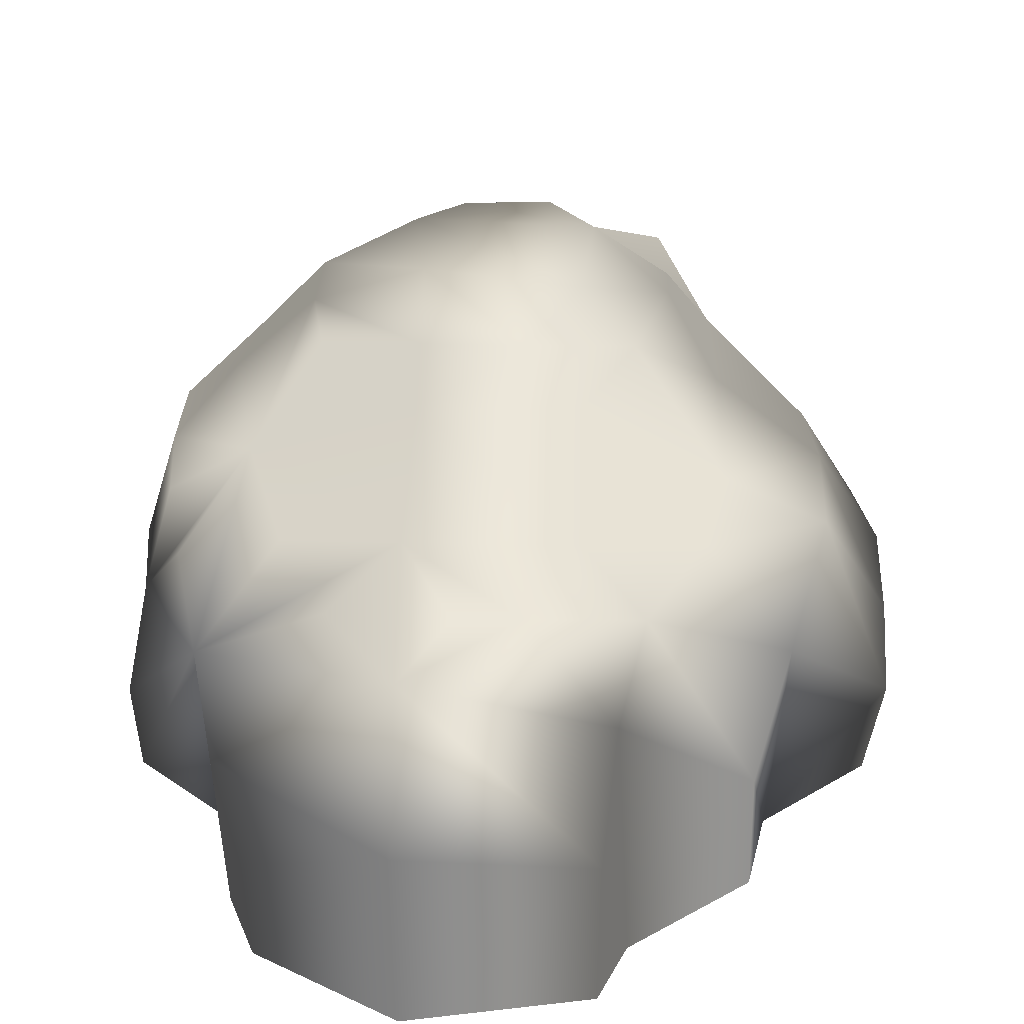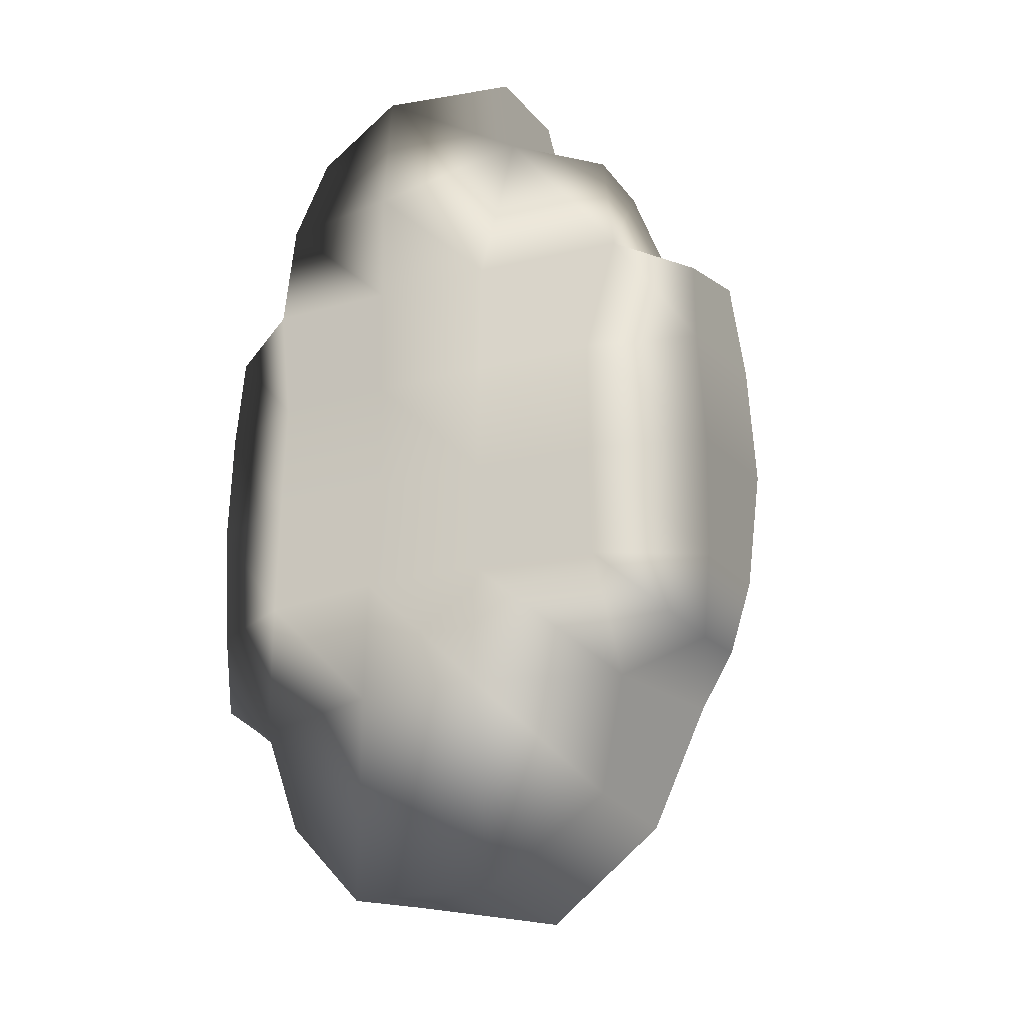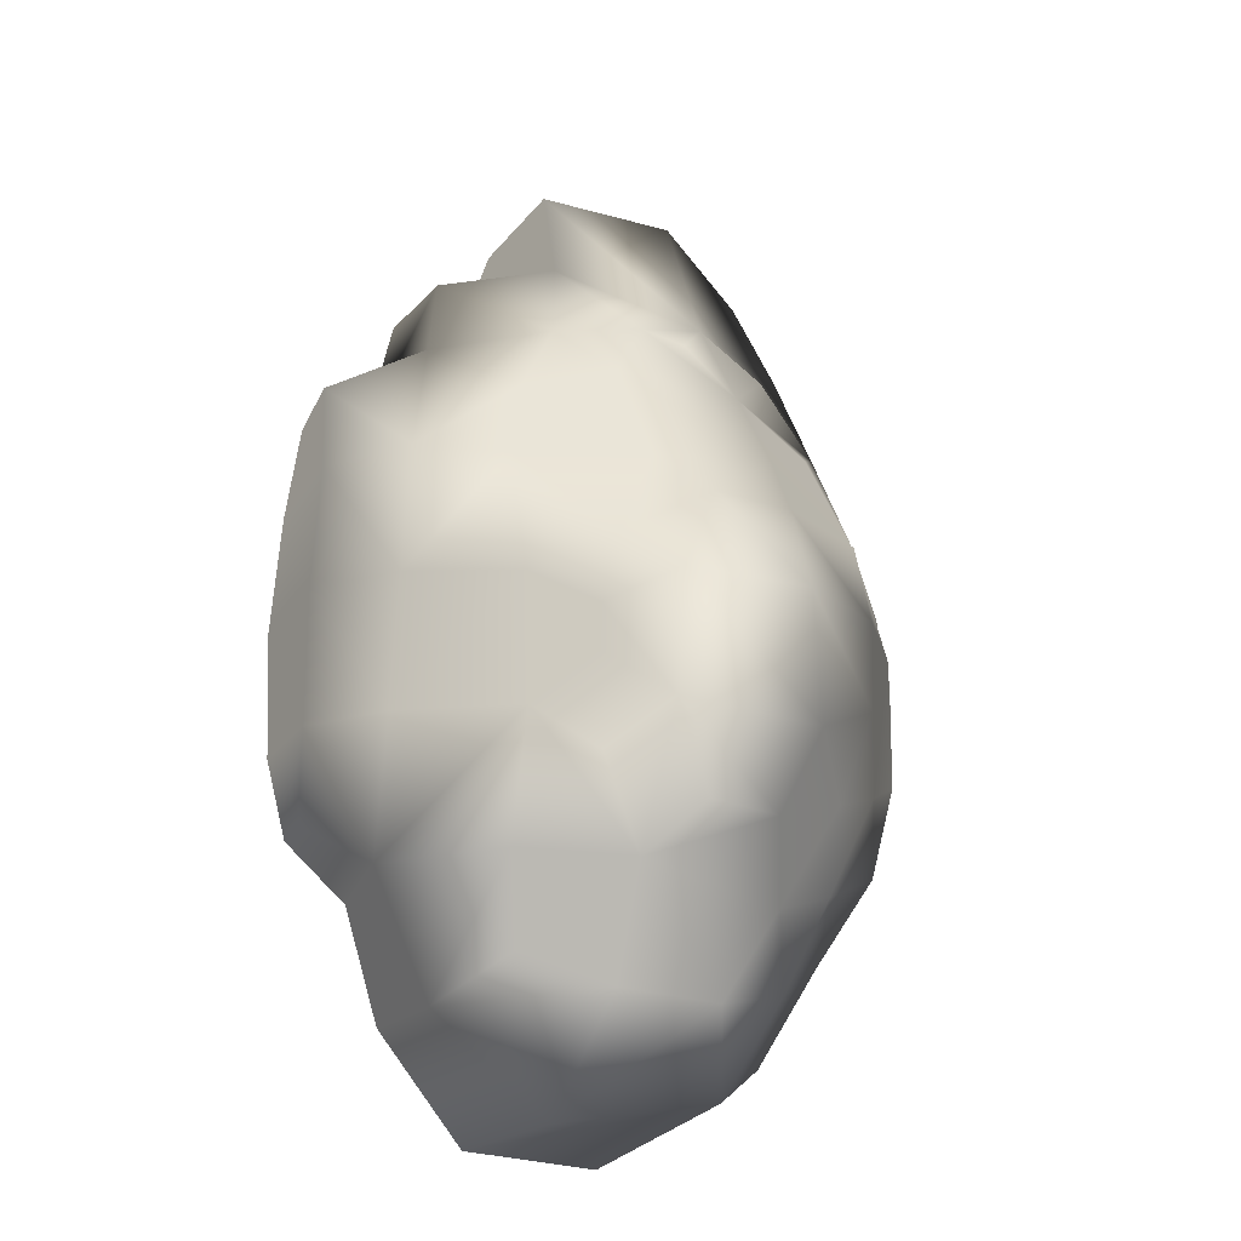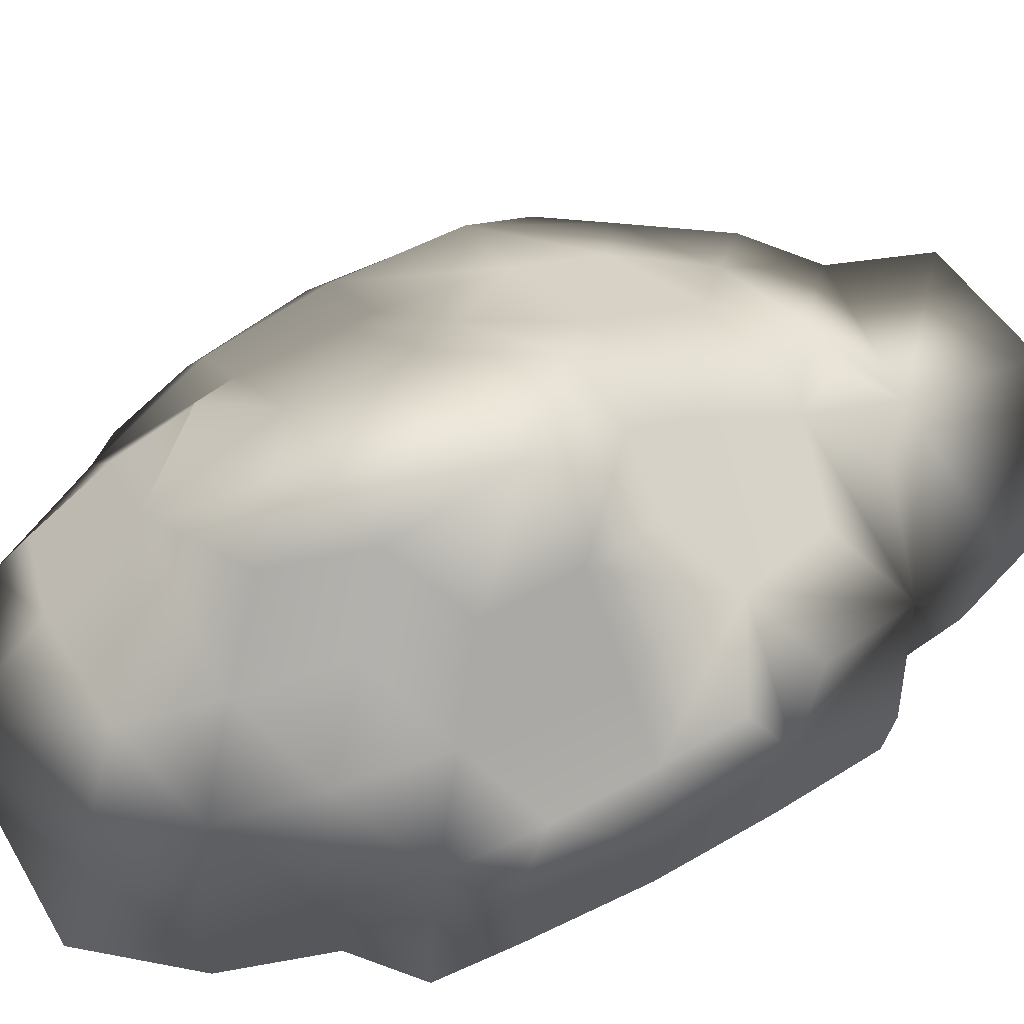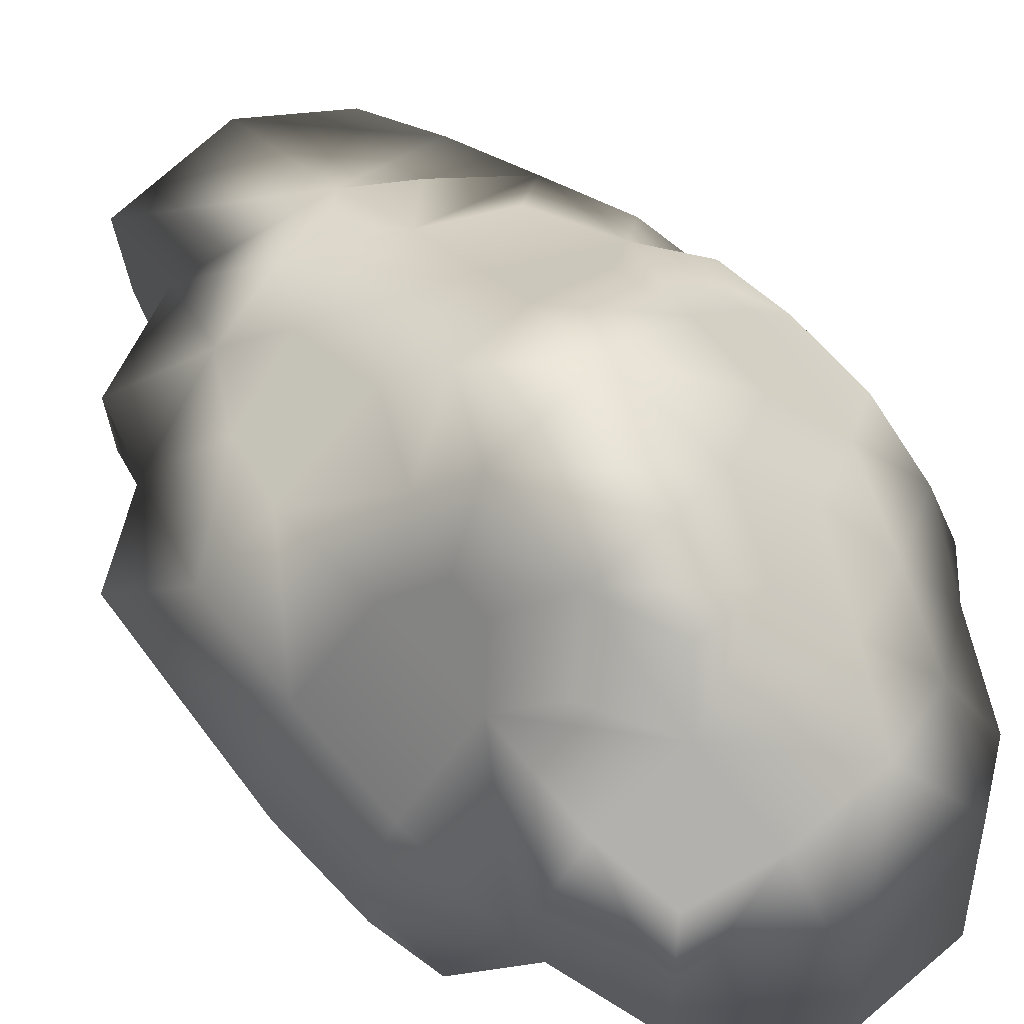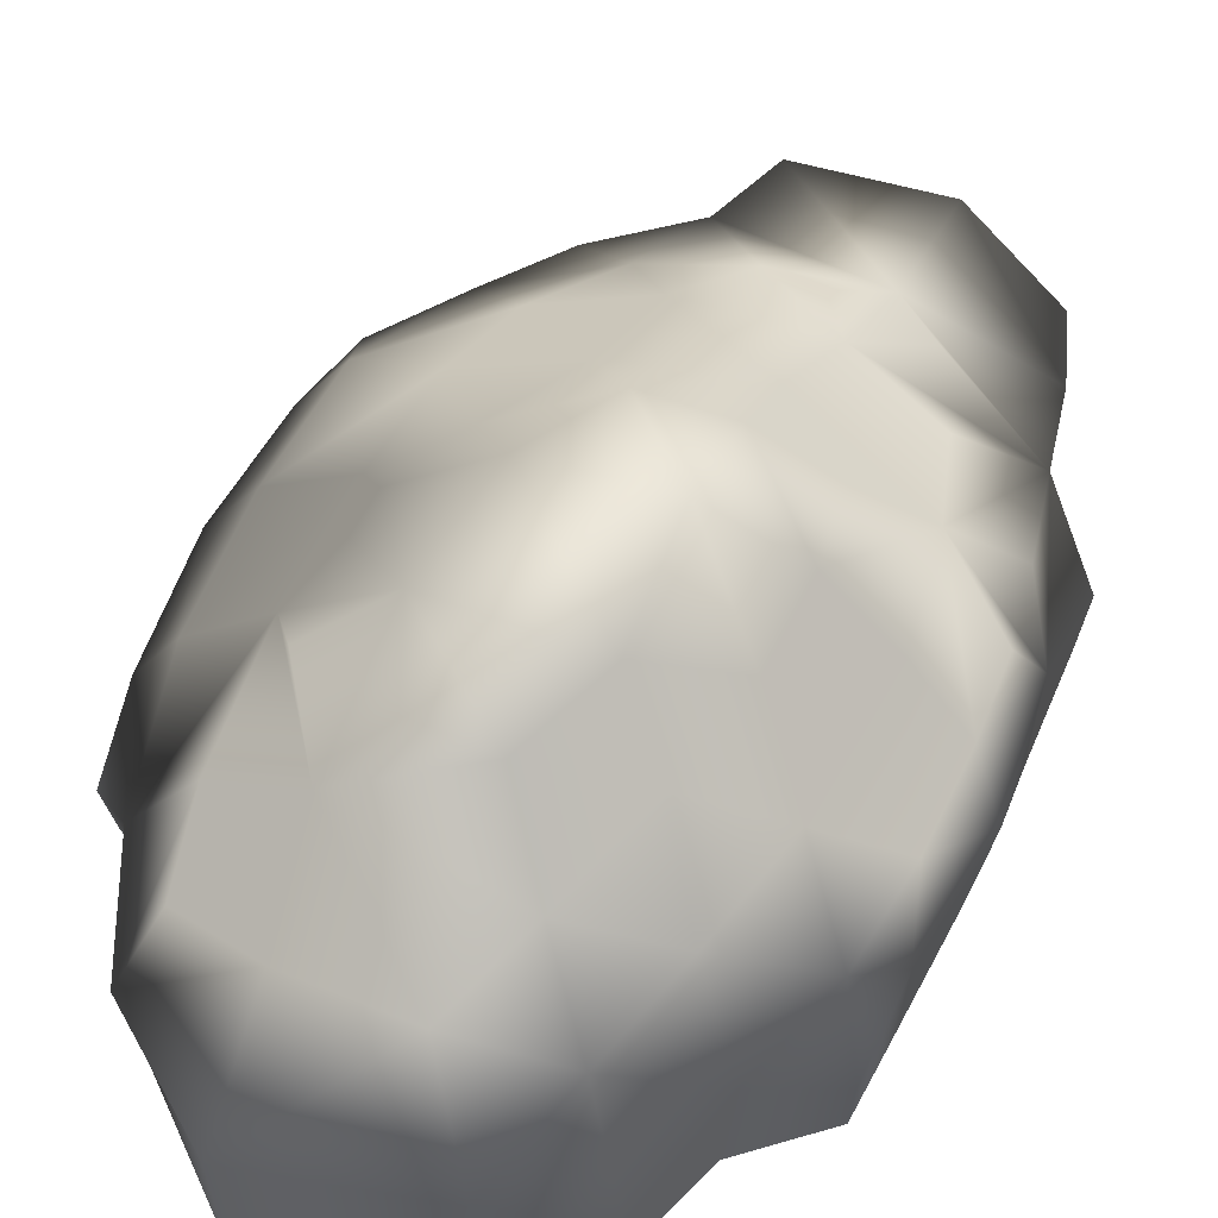
<metadata>
{"format":"obj","ext":"obj","renderer":"f3d","projection":"perspective","resolution":1024,"background":"white","views":[{"elev":26.0,"azim":0.7,"up":"+Y"},{"elev":-23.5,"azim":25.4,"up":"+Z"},{"elev":-25.0,"azim":146.6,"up":"+Z"},{"elev":59.3,"azim":-119.7,"up":"+Y"},{"elev":62.0,"azim":139.7,"up":"+Y"},{"elev":54.9,"azim":-155.3,"up":"+Y"}]}
</metadata>
<code>
g voxTree04_leaves02_COL
v -2.736 -0.1694 1.994
v -2.783 0.8442 1.029
v -2.798 0.4834 2.028
v -2.234 1.063 2.486
v -2.453 1.358 1.473
v -1.919 2.027 1.032
v -1.622 1.739 1.993
v -0.7143 1.89 2.318
v -2.601 1.514 0.6576
v -2.661 1.591 -0.1666
v -2.756 -0.2712 0.9912
v -2.919 0.7362 -0.1762
v -2.057 -0.4943 2.291
v -1.806 -0.688 0.9828
v -1.246 1.565 2.817
v -0.724 1.3 3.37
v -2.125 2.22 -0.1604
v -2.653 1.572 -1.097
v -2.768 -0.3092 -0.1791
v -1.802 -0.7444 -0.1723
v -2.795 0.8466 -1.461
v -0.6142 -0.7376 0.9691
v -0.6064 -0.7566 -0.1681
v -1.83 -0.7331 -1.343
v -2.72 -0.2598 -1.363
v -1.99 -0.4838 -2.59
v -2.702 -0.1262 -2.169
v -2.742 0.4729 -2.201
v -2.523 1.375 -1.966
v -0.623 -0.8835 -1.317
v -2.148 0.9784 -2.766
v -2.003 2.081 -1.493
v -0.6513 -0.8825 -2.521
v -1.7 1.771 -2.402
v 0.5656 -0.8894 -1.316
v 0.5815 -0.9093 -2.514
v 0.5439 -0.762 -0.1716
v -1.476 2.761 -1.018
v -1.228 2.556 -1.878
v -1.494 2.782 -0.1516
v -1.373 1.484 -3.291
v -0.8471 2.157 -2.77
v -1.79 0.5167 -3.673
v -0.7287 3.004 -1.406
v -0.6249 3.048 -0.1416
v -0.3573 2.841 -2.237
v 0.7396 2.401 -2.682
v -0.461 1.83 -3.583
v 0.7201 2.925 -1.432
v 0.3556 2.854 -2.232
v -1 1.035 -4.193
v 0.6031 2.883 -0.1893
v -0.6253 2.777 0.7302
v -1.381 2.712 0.5892
v 0.1796 2.756 0.7001
v -0.6361 2.505 1.333
v 1.025 2.529 0.1732
v 0.6083 2.409 1.085
v 1.306 2.663 -0.6349
v 0.5956 1.826 2.239
v 1.705 1.806 1.046
v 1.689 2.092 -0.2093
v 1.663 2.12 -1.44
v 1.314 2.66 -1.069
v 1.274 2.644 -1.939
v 1.522 1.658 1.86
v 0.1669 1.593 2.946
v -0.3291 1.583 2.935
v 1.063 1.455 2.693
v 0.8446 1.106 3.621
v 2.49 1.448 1.066
v 2.145 1.027 2.349
v 1.817 0.5547 3.407
v 0.9338 -0.7296 3.611
v 0.7198 0.6809 4.738
v 1.998 -0.5131 2.233
v 1.812 -0.3143 3.375
v 2.54 1.437 -0.1791
v 2.907 0.492 1.957
v 2.977 0.7014 1.037
v 2.507 1.26 -1.396
v 2.33 0.7602 -2.564
v 1.625 1.819 -2.602
v 3.043 0.7082 -0.1878
v 2.952 0.5492 -1.4
v 0.6107 1.853 -3.617
v 0.6432 0.8762 -4.556
v 1.454 1.62 -3.395
v 1.777 0.7993 -3.714
v 1.677 -0.302 -3.625
v 0.6227 -0.6087 -4.496
v -0.7941 -0.6329 -4.484
v -1.722 -0.3029 -3.595
v 1.961 -0.4496 -2.525
v 1.805 -0.7795 -1.346
v 2.717 -0.1697 -2.166
v 2.818 0.2966 -2.191
v 2.849 -0.3395 -1.381
v 1.742 -0.7098 -0.1778
v 2.896 -0.3902 -0.1798
v 0.5486 -0.7618 0.9695
v 2.826 -0.3712 1.008
v 1.751 -0.6971 0.9856
v 2.766 -0.2204 1.893
v 0.577 -0.7648 2.125
v -0.6239 -0.7711 2.11
v -0.6243 -0.8052 3.288
v -1.941 -0.4871 3.376
v -2.021 0.7468 3.492
v -1.683 -0.2936 4.33
v -0.6629 -0.5963 4.695
v -0.6876 0.7936 4.824
v 0.6986 -0.4238 4.656
v -1.73 0.4732 4.397
g voxTree04_leaves02_COL_0
f 3 2 1
f 2 3 4
f 4 3 1
f 5 2 4
f 6 5 4
f 5 6 2
f 7 6 4
f 6 7 8
f 8 7 4
f 6 9 2
f 9 10 2
f 10 9 6
f 2 11 1
f 10 12 2
f 2 12 11
f 13 4 1
f 11 14 1
f 14 13 1
f 15 8 4
f 15 4 16
f 8 15 16
f 17 10 6
f 10 18 12
f 18 10 17
f 12 19 11
f 20 14 11
f 19 20 11
f 18 21 12
f 12 21 19
f 14 22 13
f 20 23 14
f 23 22 14
f 24 20 19
f 21 25 19
f 25 24 19
f 26 24 25
f 27 26 25
f 28 27 25
f 21 28 25
f 26 27 28
f 29 21 18
f 28 21 29
f 24 30 20
f 30 23 20
f 31 26 28
f 31 28 29
f 32 29 18
f 32 18 17
f 33 30 24
f 26 33 24
f 34 31 29
f 32 34 29
f 30 35 23
f 33 36 30
f 36 35 30
f 35 37 23
f 23 37 22
f 38 32 17
f 34 32 39
f 39 32 38
f 40 38 17
f 40 17 6
f 41 31 34
f 42 34 39
f 42 41 34
f 43 31 41
f 31 43 26
f 44 39 38
f 38 40 45
f 44 38 45
f 46 42 39
f 44 46 39
f 47 42 46
f 48 42 47
f 42 48 41
f 46 44 49
f 50 46 49
f 50 47 46
f 50 49 47
f 51 43 41
f 48 51 41
f 44 45 52
f 49 44 52
f 45 40 53
f 40 54 53
f 54 40 6
f 53 54 6
f 45 53 55
f 52 45 55
f 56 53 6
f 55 53 56
f 56 6 8
f 52 55 57
f 58 55 56
f 55 58 57
f 49 52 59
f 59 52 57
f 56 8 60
f 58 56 60
f 57 58 61
f 62 59 57
f 62 57 61
f 59 62 63
f 64 59 63
f 64 49 59
f 64 63 49
f 63 65 49
f 49 65 47
f 47 65 63
f 58 60 66
f 61 58 66
f 60 8 67
f 8 68 67
f 68 8 16
f 67 68 16
f 60 67 69
f 66 60 69
f 70 67 16
f 67 70 69
f 61 66 71
f 72 66 69
f 66 72 71
f 69 70 73
f 72 69 73
f 73 70 74
f 70 75 74
f 70 16 75
f 72 73 76
f 73 77 76
f 77 73 74
f 76 77 74
f 61 71 78
f 62 61 78
f 71 72 79
f 79 72 76
f 78 71 80
f 80 71 79
f 62 78 81
f 63 62 81
f 63 81 82
f 83 63 82
f 83 47 63
f 81 78 84
f 84 78 80
f 82 81 85
f 85 81 84
f 86 47 83
f 86 48 47
f 86 87 48
f 87 51 48
f 88 86 83
f 88 83 89
f 88 89 86
f 83 82 89
f 89 87 86
f 89 90 87
f 89 82 90
f 87 91 51
f 90 91 87
f 91 92 51
f 51 92 43
f 92 93 43
f 43 93 26
f 93 92 26
f 92 33 26
f 92 91 33
f 91 36 33
f 91 90 36
f 90 94 36
f 82 94 90
f 36 94 35
f 94 95 35
f 35 95 37
f 96 94 82
f 94 96 95
f 97 96 82
f 97 82 85
f 97 85 96
f 85 98 96
f 96 98 95
f 85 84 98
f 95 99 37
f 95 98 99
f 84 100 98
f 98 100 99
f 84 80 100
f 37 99 101
f 37 101 22
f 80 102 100
f 80 79 102
f 99 100 103
f 99 103 101
f 100 102 103
f 79 104 102
f 104 79 76
f 102 104 76
f 103 102 76
f 103 76 105
f 101 103 105
f 105 76 74
f 22 101 106
f 101 105 106
f 22 106 13
f 106 105 107
f 105 74 107
f 13 106 108
f 106 107 108
f 4 13 108
f 109 4 108
f 4 109 16
f 108 107 110
f 109 108 110
f 107 74 111
f 107 111 110
f 16 109 112
f 111 112 110
f 16 112 75
f 75 112 111
f 75 113 74
f 113 75 111
f 74 113 111
f 114 109 110
f 112 114 110
f 109 114 112

</code>
